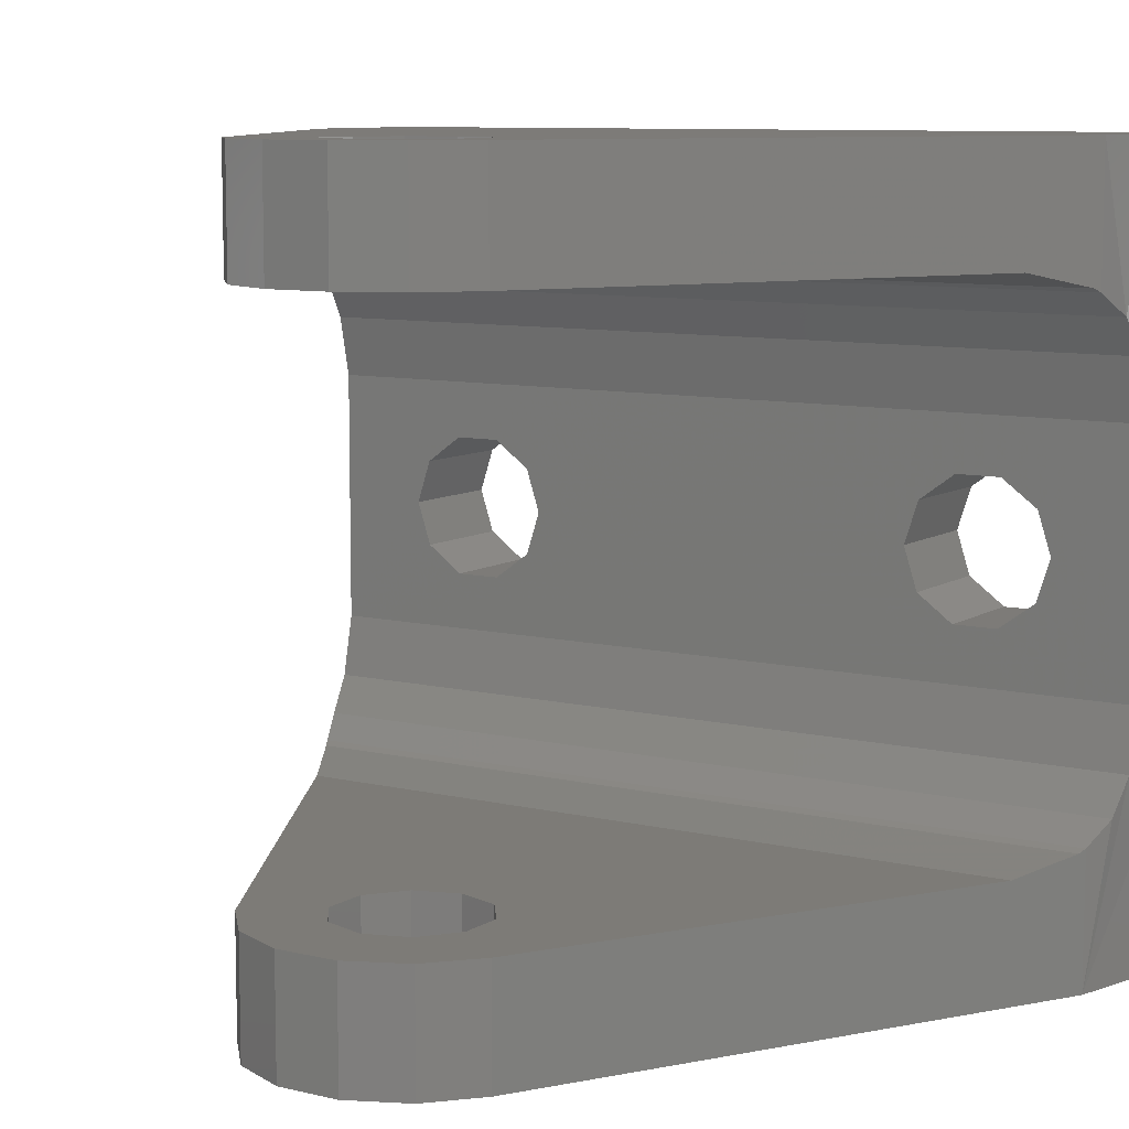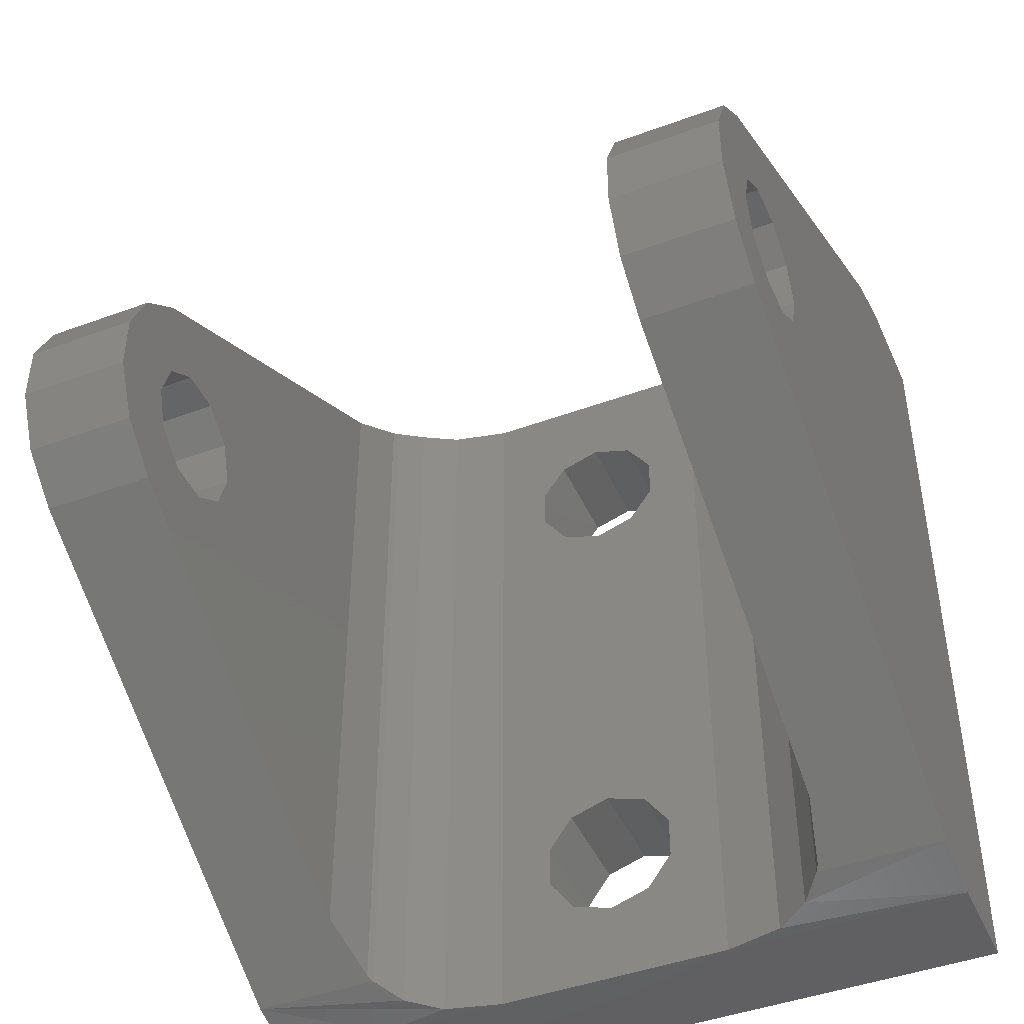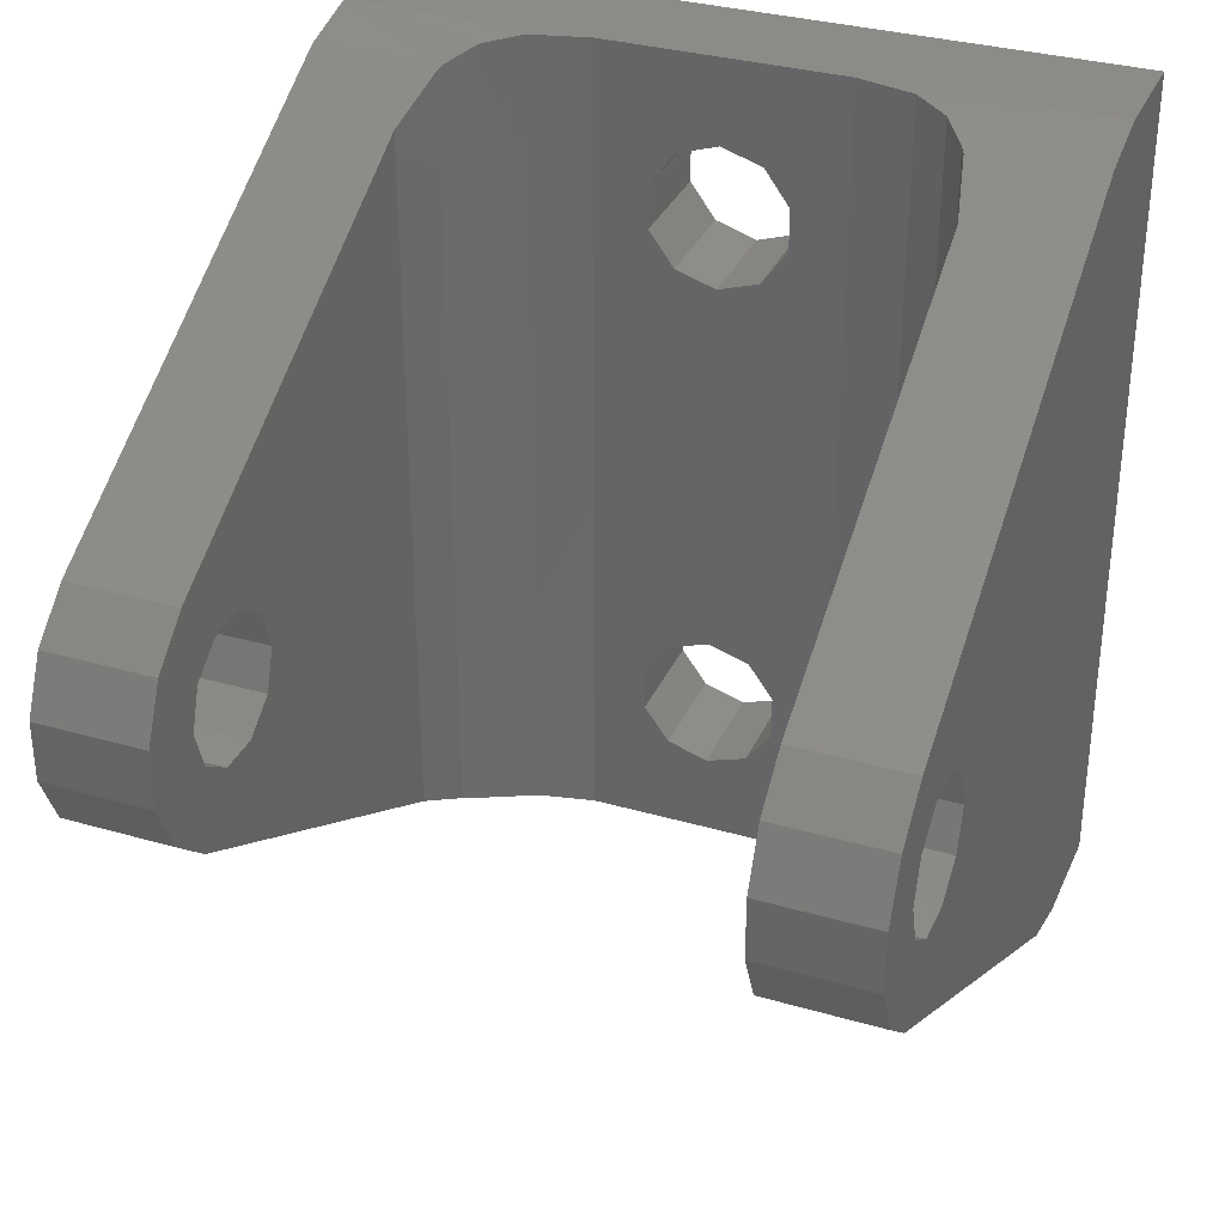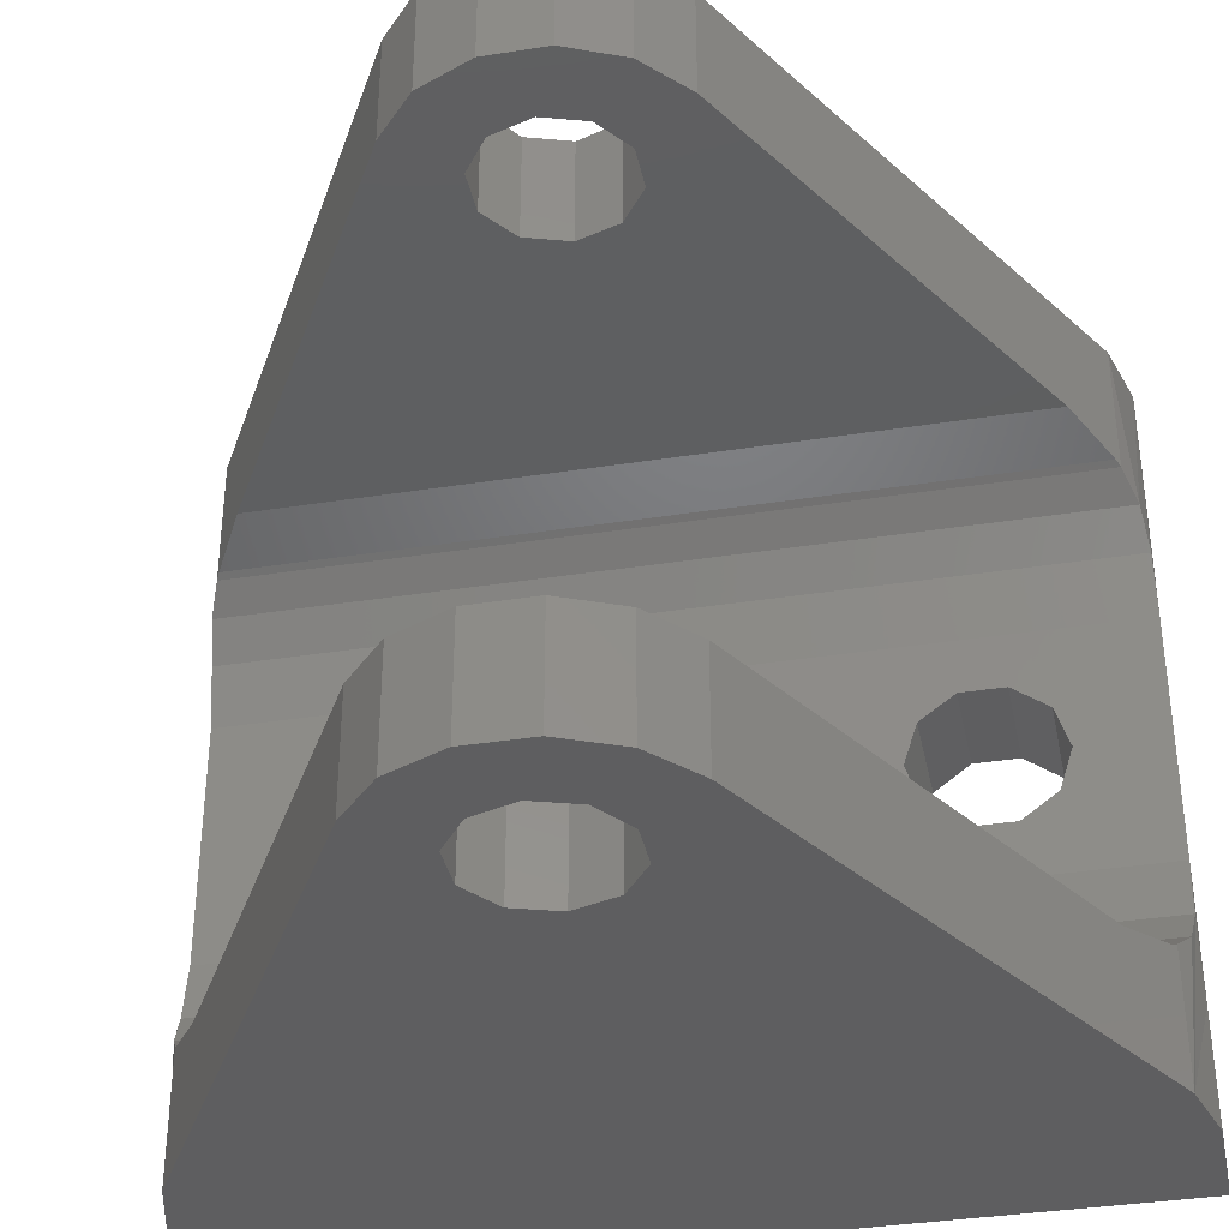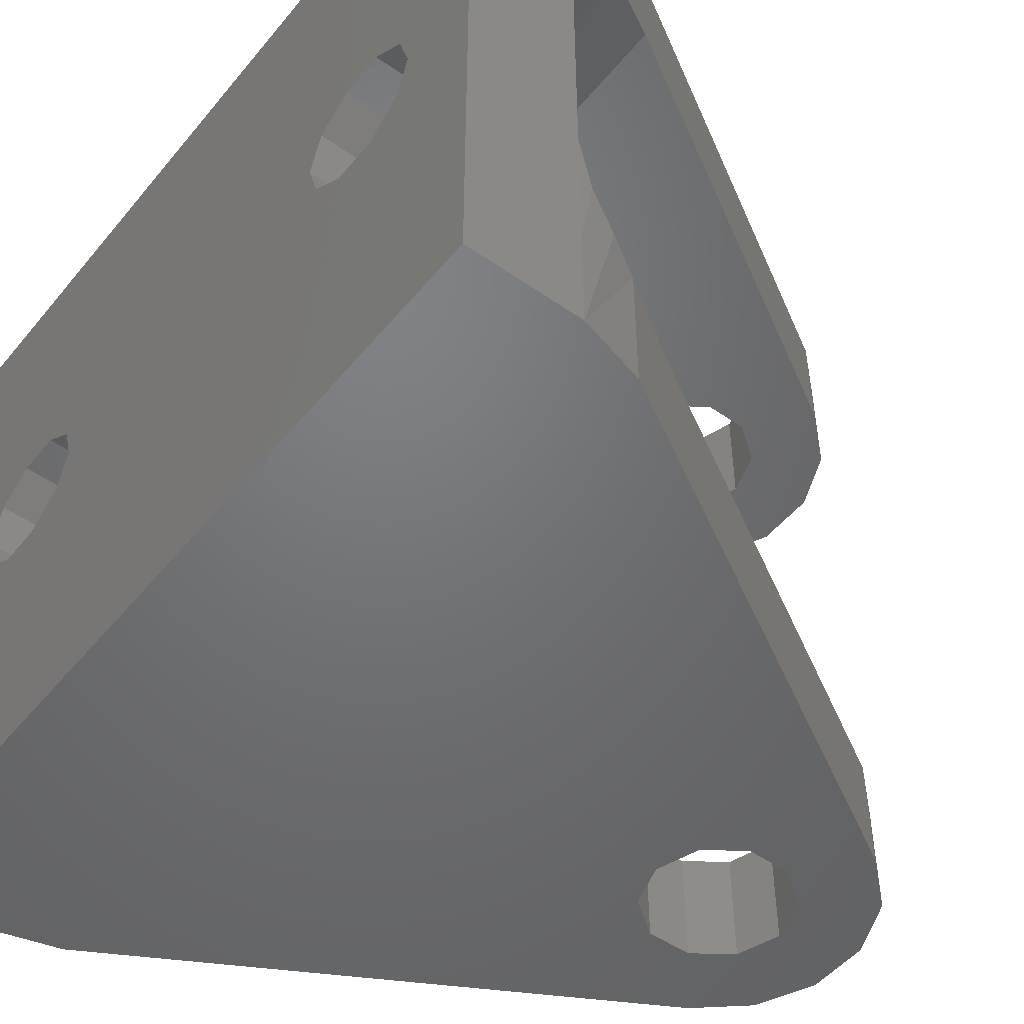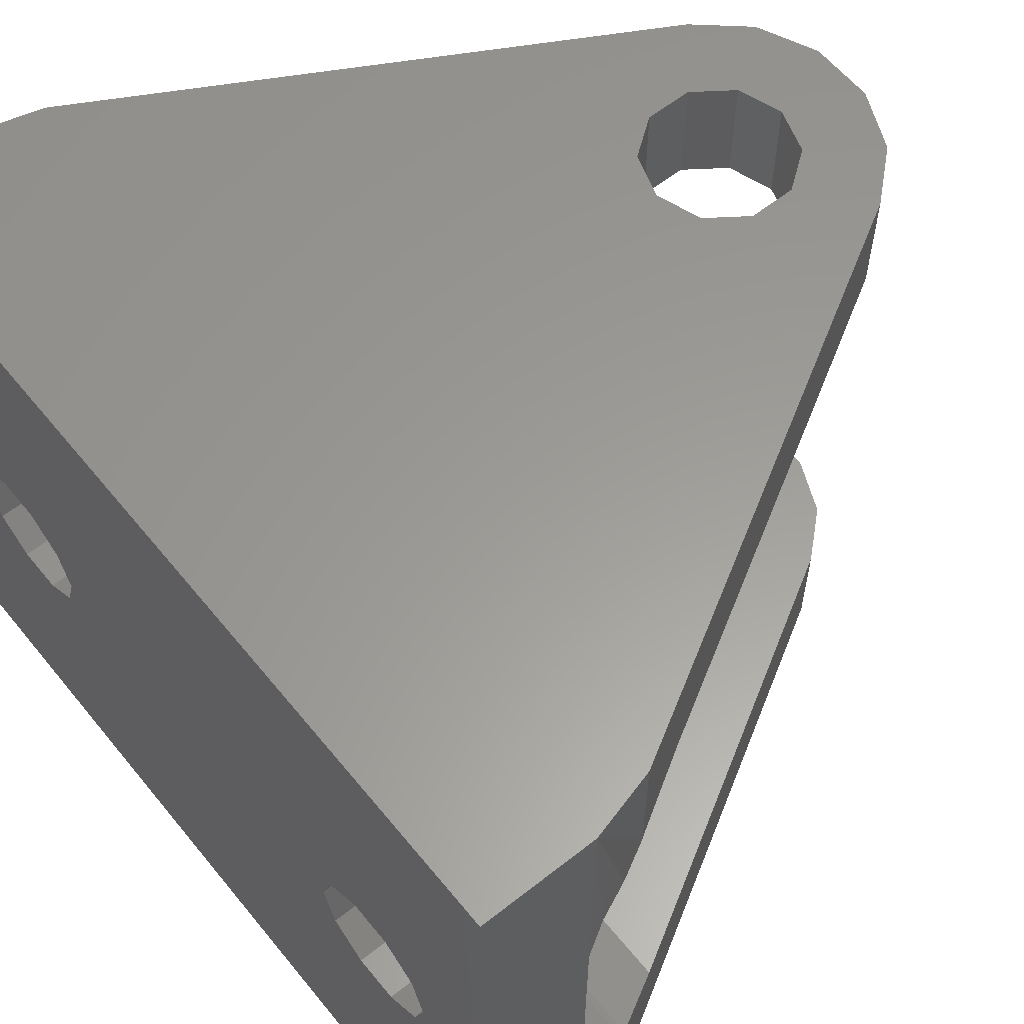
<metadata>
{"format":"stl","ext":"stl","renderer":"f3d","projection":"perspective","resolution":1024,"background":"white","views":[{"elev":8.9,"azim":-57.4,"up":"+Z"},{"elev":-44.6,"azim":-66.8,"up":"+Y"},{"elev":33.2,"azim":-68.4,"up":"+Y"},{"elev":-36.3,"azim":-78.4,"up":"+Z"},{"elev":-49.8,"azim":142.3,"up":"+Z"},{"elev":60.0,"azim":141.1,"up":"+Z"}]}
</metadata>
<code>
# stl→obj: 144 verts, 300 faces
v 22 19 11.5
v 22 19 5.5
v 21.39 18.97 8.138
v 22 19 16.5
v 20.29 18.75 9.694
v 19.05 18.22 10.67
v 19.05 18.22 16.5
v 22 -19 11.5
v 21.39 -18.97 8.138
v 22 -19 5.5
v 19.05 -18.22 10.67
v 20.29 -18.75 9.694
v 19.05 -18.22 16.5
v 22 -19 16.5
v 22 -8.8 0
v 22 -9.411 1.881
v 22 8.8 3.919e-16
v 22 -9.411 -1.881
v 22 -11.01 3.043
v 22 -12.99 3.043
v 22 -14.59 1.881
v 22 -15.2 3.919e-16
v 22 -19 -5.5
v 22 -14.59 -1.881
v 22 -12.99 -3.043
v 22 -11.01 -3.043
v 22 19 -5.5
v 22 11.01 3.043
v 22 9.411 1.881
v 22 15.2 0
v 22 14.59 1.881
v 22 12.99 3.043
v 22 9.411 -1.881
v 22 11.01 -3.043
v 22 12.99 -3.043
v 22 14.59 -1.881
v 16 16.5 11.5
v 16 -16.5 11.5
v 2.589 1.881 11.5
v 0.9889 3.043 11.5
v -3.197 5.66 11.5
v -3.197 -5.66 11.5
v -0.9889 -3.043 11.5
v 0.9889 -3.043 11.5
v 2.589 -1.881 11.5
v 3.2 0 11.5
v -2.589 -1.881 11.5
v -6.355 -1.363 11.5
v -3.2 3.919e-16 11.5
v -6.355 1.363 11.5
v -2.589 1.881 11.5
v -5.237 3.85 11.5
v -0.9889 3.043 11.5
v -5.237 -3.85 11.5
v 18.74 -18.05 10.84
v -3.197 -5.66 16.5
v 18.74 18.05 10.84
v -3.197 5.66 16.5
v 21.39 -18.97 -8.138
v 22 -19 -11.5
v 19.05 -18.22 -16.5
v 22 -19 -16.5
v 20.29 -18.75 -9.694
v 19.05 -18.22 -10.67
v 19.05 18.22 -16.5
v 19.05 18.22 -10.67
v 22 19 -16.5
v 20.29 18.75 -9.694
v 22 19 -11.5
v 21.39 18.97 -8.138
v 16 16.5 -11.5
v -3.197 5.66 -11.5
v -5.237 3.85 -11.5
v -0.9889 3.043 -11.5
v 0.9889 3.043 -11.5
v 2.589 1.881 -11.5
v 16 -16.5 -11.5
v 3.2 0 -11.5
v 2.589 -1.881 -11.5
v 0.9889 -3.043 -11.5
v -0.9889 -3.043 -11.5
v -5.237 -3.85 -11.5
v -3.197 -5.66 -11.5
v -2.589 -1.881 -11.5
v -3.2 3.919e-16 -11.5
v -6.355 -1.363 -11.5
v -2.589 1.881 -11.5
v -6.355 1.363 -11.5
v -3.197 5.66 -16.5
v 18.74 18.05 -10.84
v 18.74 -18.05 -10.84
v -3.197 -5.66 -16.5
v 27 19 -16.5
v 27 19 16.5
v 27 -19 -16.5
v 27 -19 16.5
v 27 -8.8 0
v 27 -9.411 -1.881
v 27 8.8 3.919e-16
v 27 -9.411 1.881
v 27 -15.2 3.919e-16
v 27 -14.59 1.881
v 27 -12.99 3.043
v 27 -11.01 3.043
v 27 -11.01 -3.043
v 27 -12.99 -3.043
v 27 -14.59 -1.881
v 27 15.2 0
v 27 14.59 -1.881
v 27 12.99 -3.043
v 27 11.01 -3.043
v 27 9.411 -1.881
v 27 9.411 1.881
v 27 11.01 3.043
v 27 12.99 3.043
v 27 14.59 1.881
v 2.589 1.881 -16.5
v 0.9889 3.043 -16.5
v 0.9889 -3.043 -16.5
v 2.589 -1.881 -16.5
v 3.2 0 -16.5
v -3.2 3.919e-16 -16.5
v -2.589 -1.881 -16.5
v -6.355 -1.363 -16.5
v -0.9889 -3.043 -16.5
v -5.237 -3.85 -16.5
v -0.9889 3.043 -16.5
v -5.237 3.85 -16.5
v -2.589 1.881 -16.5
v -6.355 1.363 -16.5
v -5.237 3.85 16.5
v -0.9889 3.043 16.5
v 0.9889 3.043 16.5
v 2.589 1.881 16.5
v 3.2 0 16.5
v 2.589 -1.881 16.5
v 0.9889 -3.043 16.5
v -5.237 -3.85 16.5
v -0.9889 -3.043 16.5
v -2.589 -1.881 16.5
v -3.2 3.919e-16 16.5
v -6.355 -1.363 16.5
v -2.589 1.881 16.5
v -6.355 1.363 16.5
f 1 2 3
f 4 1 3
f 4 3 5
f 4 5 6
f 4 6 7
f 8 9 10
f 11 12 13
f 13 12 14
f 14 12 9
f 14 9 8
f 15 16 17
f 18 15 17
f 10 2 19
f 10 19 20
f 10 20 21
f 10 21 22
f 23 10 22
f 23 22 24
f 23 24 25
f 23 25 26
f 23 26 27
f 19 28 29
f 19 29 17
f 19 17 16
f 2 27 30
f 2 30 31
f 2 31 32
f 2 32 28
f 2 28 19
f 26 18 17
f 26 17 33
f 26 33 34
f 27 26 34
f 27 34 35
f 27 35 36
f 27 36 30
f 37 38 39
f 37 39 40
f 37 40 41
f 38 42 43
f 38 43 44
f 38 44 45
f 38 45 46
f 38 46 39
f 47 48 49
f 49 48 50
f 49 50 51
f 51 50 52
f 51 52 53
f 53 52 41
f 53 41 40
f 42 54 43
f 43 54 48
f 43 48 47
f 13 55 11
f 56 42 38
f 56 38 55
f 56 55 13
f 6 57 7
f 58 7 57
f 58 57 37
f 58 37 41
f 12 3 9
f 9 3 2
f 9 2 10
f 3 12 5
f 5 12 11
f 5 11 6
f 6 11 55
f 6 55 57
f 57 55 38
f 57 38 37
f 23 59 60
f 61 62 60
f 61 60 59
f 61 59 63
f 61 63 64
f 65 66 67
f 67 66 68
f 67 68 69
f 69 68 70
f 69 70 27
f 71 72 73
f 71 73 74
f 71 74 75
f 71 75 76
f 71 76 77
f 77 76 78
f 77 78 79
f 77 79 80
f 77 80 81
f 77 81 82
f 77 82 83
f 84 85 86
f 86 85 87
f 86 87 88
f 88 87 74
f 88 74 73
f 84 86 81
f 81 86 82
f 65 89 72
f 65 72 71
f 65 71 90
f 65 90 66
f 61 64 91
f 61 91 77
f 61 77 83
f 61 83 92
f 93 67 69
f 93 69 27
f 93 27 2
f 93 2 1
f 93 1 4
f 93 4 94
f 95 96 14
f 95 14 8
f 95 8 10
f 95 10 23
f 95 23 60
f 95 60 62
f 64 90 91
f 91 90 71
f 91 71 77
f 90 64 66
f 66 64 63
f 66 63 68
f 68 63 59
f 68 59 70
f 70 59 23
f 70 23 27
f 97 98 99
f 100 97 99
f 96 101 102
f 96 102 103
f 96 103 104
f 96 104 94
f 95 93 105
f 95 105 106
f 95 106 107
f 95 107 101
f 95 101 96
f 93 94 108
f 93 108 109
f 93 109 110
f 93 110 111
f 93 111 105
f 105 111 112
f 105 112 99
f 105 99 98
f 104 100 99
f 104 99 113
f 104 113 114
f 94 104 114
f 94 114 115
f 94 115 116
f 94 116 108
f 28 113 29
f 29 113 99
f 29 99 17
f 113 28 114
f 114 28 32
f 114 32 115
f 115 32 31
f 115 31 116
f 116 31 30
f 116 30 108
f 35 109 36
f 36 109 108
f 36 108 30
f 109 35 110
f 110 35 34
f 110 34 111
f 111 34 33
f 111 33 112
f 112 33 17
f 112 17 99
f 20 102 21
f 21 102 101
f 21 101 22
f 102 20 103
f 103 20 19
f 103 19 104
f 104 19 16
f 104 16 100
f 100 16 15
f 100 15 97
f 26 98 18
f 18 98 97
f 18 97 15
f 98 26 105
f 105 26 25
f 105 25 106
f 106 25 24
f 106 24 107
f 107 24 22
f 107 22 101
f 62 61 95
f 65 67 93
f 65 93 95
f 65 95 117
f 65 117 118
f 65 118 89
f 95 119 120
f 95 120 121
f 95 121 117
f 122 123 124
f 124 123 125
f 124 125 126
f 126 125 119
f 126 119 92
f 92 119 95
f 92 95 61
f 127 89 118
f 89 127 128
f 128 127 129
f 128 129 130
f 130 129 122
f 130 122 124
f 14 96 13
f 7 58 131
f 7 131 132
f 7 132 133
f 7 133 134
f 7 134 96
f 96 134 135
f 96 135 136
f 96 136 137
f 4 7 94
f 94 7 96
f 56 13 138
f 138 13 139
f 13 96 139
f 139 96 137
f 140 141 142
f 142 141 143
f 142 143 144
f 144 143 132
f 144 132 131
f 140 142 139
f 139 142 138
f 53 143 51
f 51 143 141
f 51 141 49
f 143 53 132
f 132 53 40
f 132 40 133
f 133 40 39
f 133 39 134
f 134 39 46
f 134 46 135
f 127 87 129
f 129 87 85
f 129 85 122
f 87 127 74
f 74 127 118
f 74 118 75
f 75 118 117
f 75 117 76
f 76 117 121
f 76 121 78
f 44 136 45
f 45 136 135
f 45 135 46
f 136 44 137
f 137 44 43
f 137 43 139
f 139 43 47
f 139 47 140
f 140 47 49
f 140 49 141
f 119 79 120
f 120 79 78
f 120 78 121
f 79 119 80
f 80 119 125
f 80 125 81
f 81 125 123
f 81 123 84
f 84 123 122
f 84 122 85
f 92 83 126
f 126 83 82
f 126 82 124
f 124 82 86
f 124 86 130
f 130 86 88
f 130 88 128
f 128 88 73
f 128 73 89
f 89 73 72
f 42 56 54
f 54 56 138
f 54 138 48
f 48 138 142
f 48 142 50
f 50 142 144
f 50 144 52
f 52 144 131
f 52 131 41
f 41 131 58

</code>
